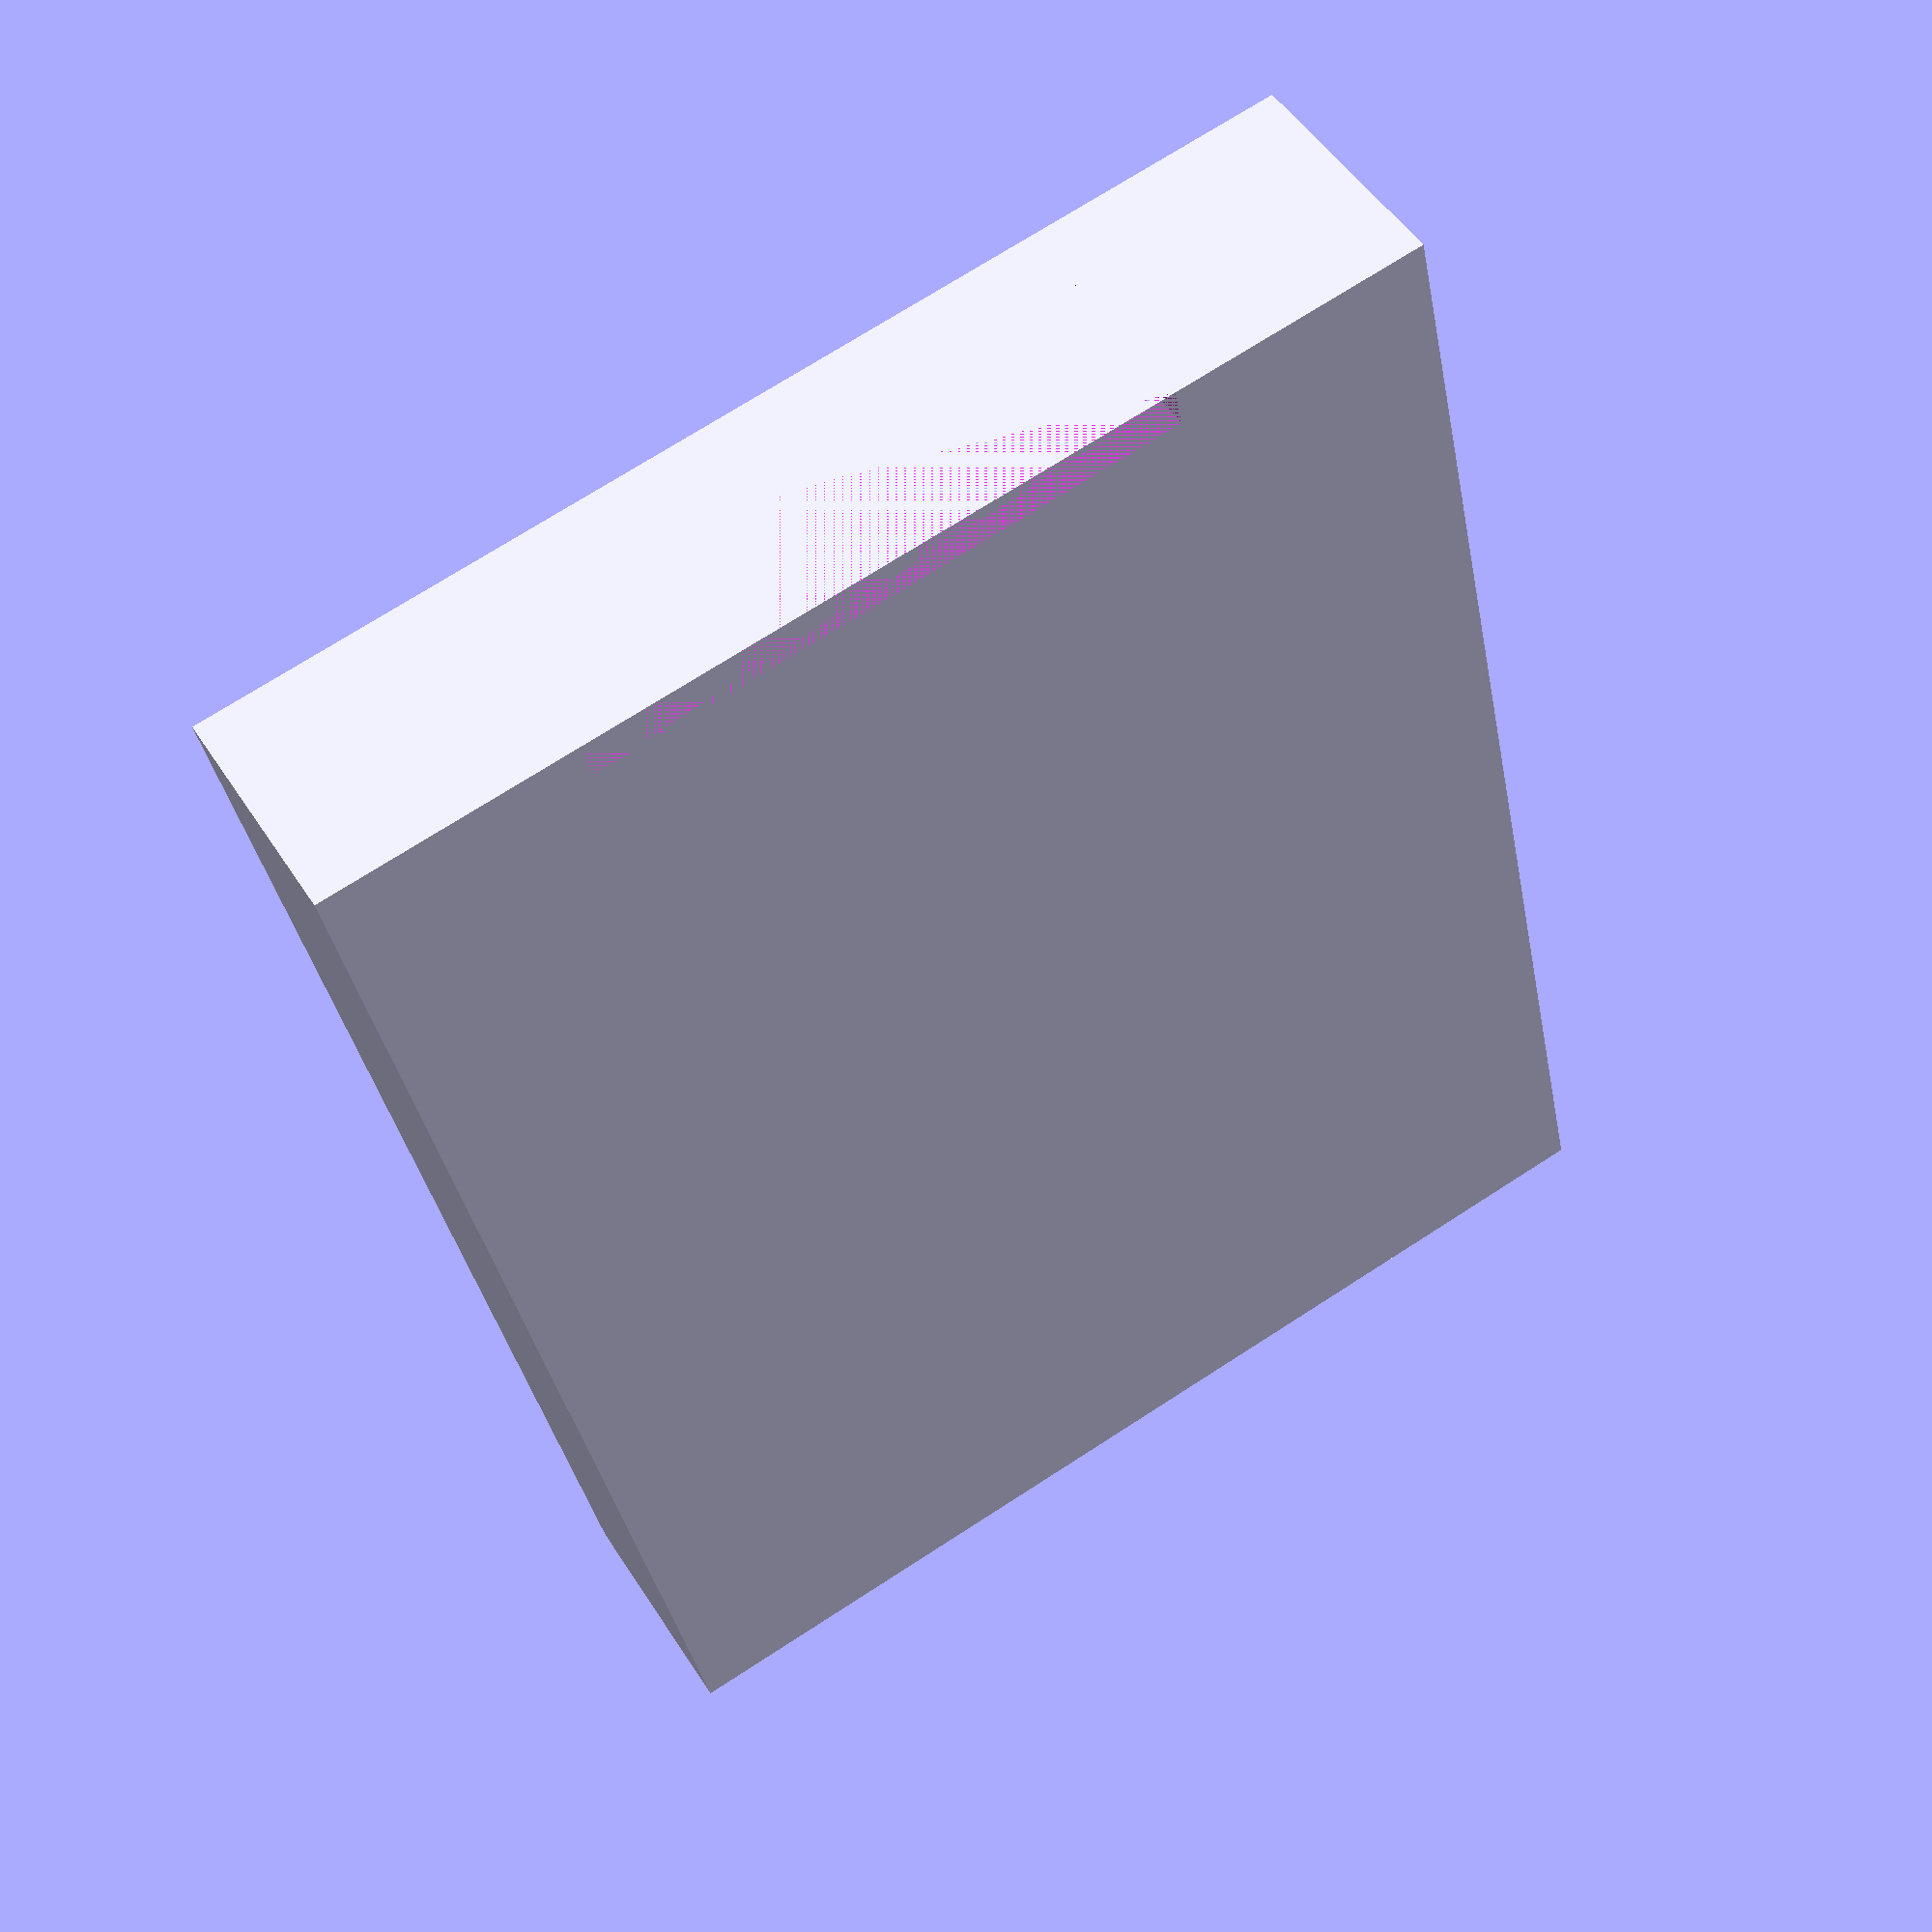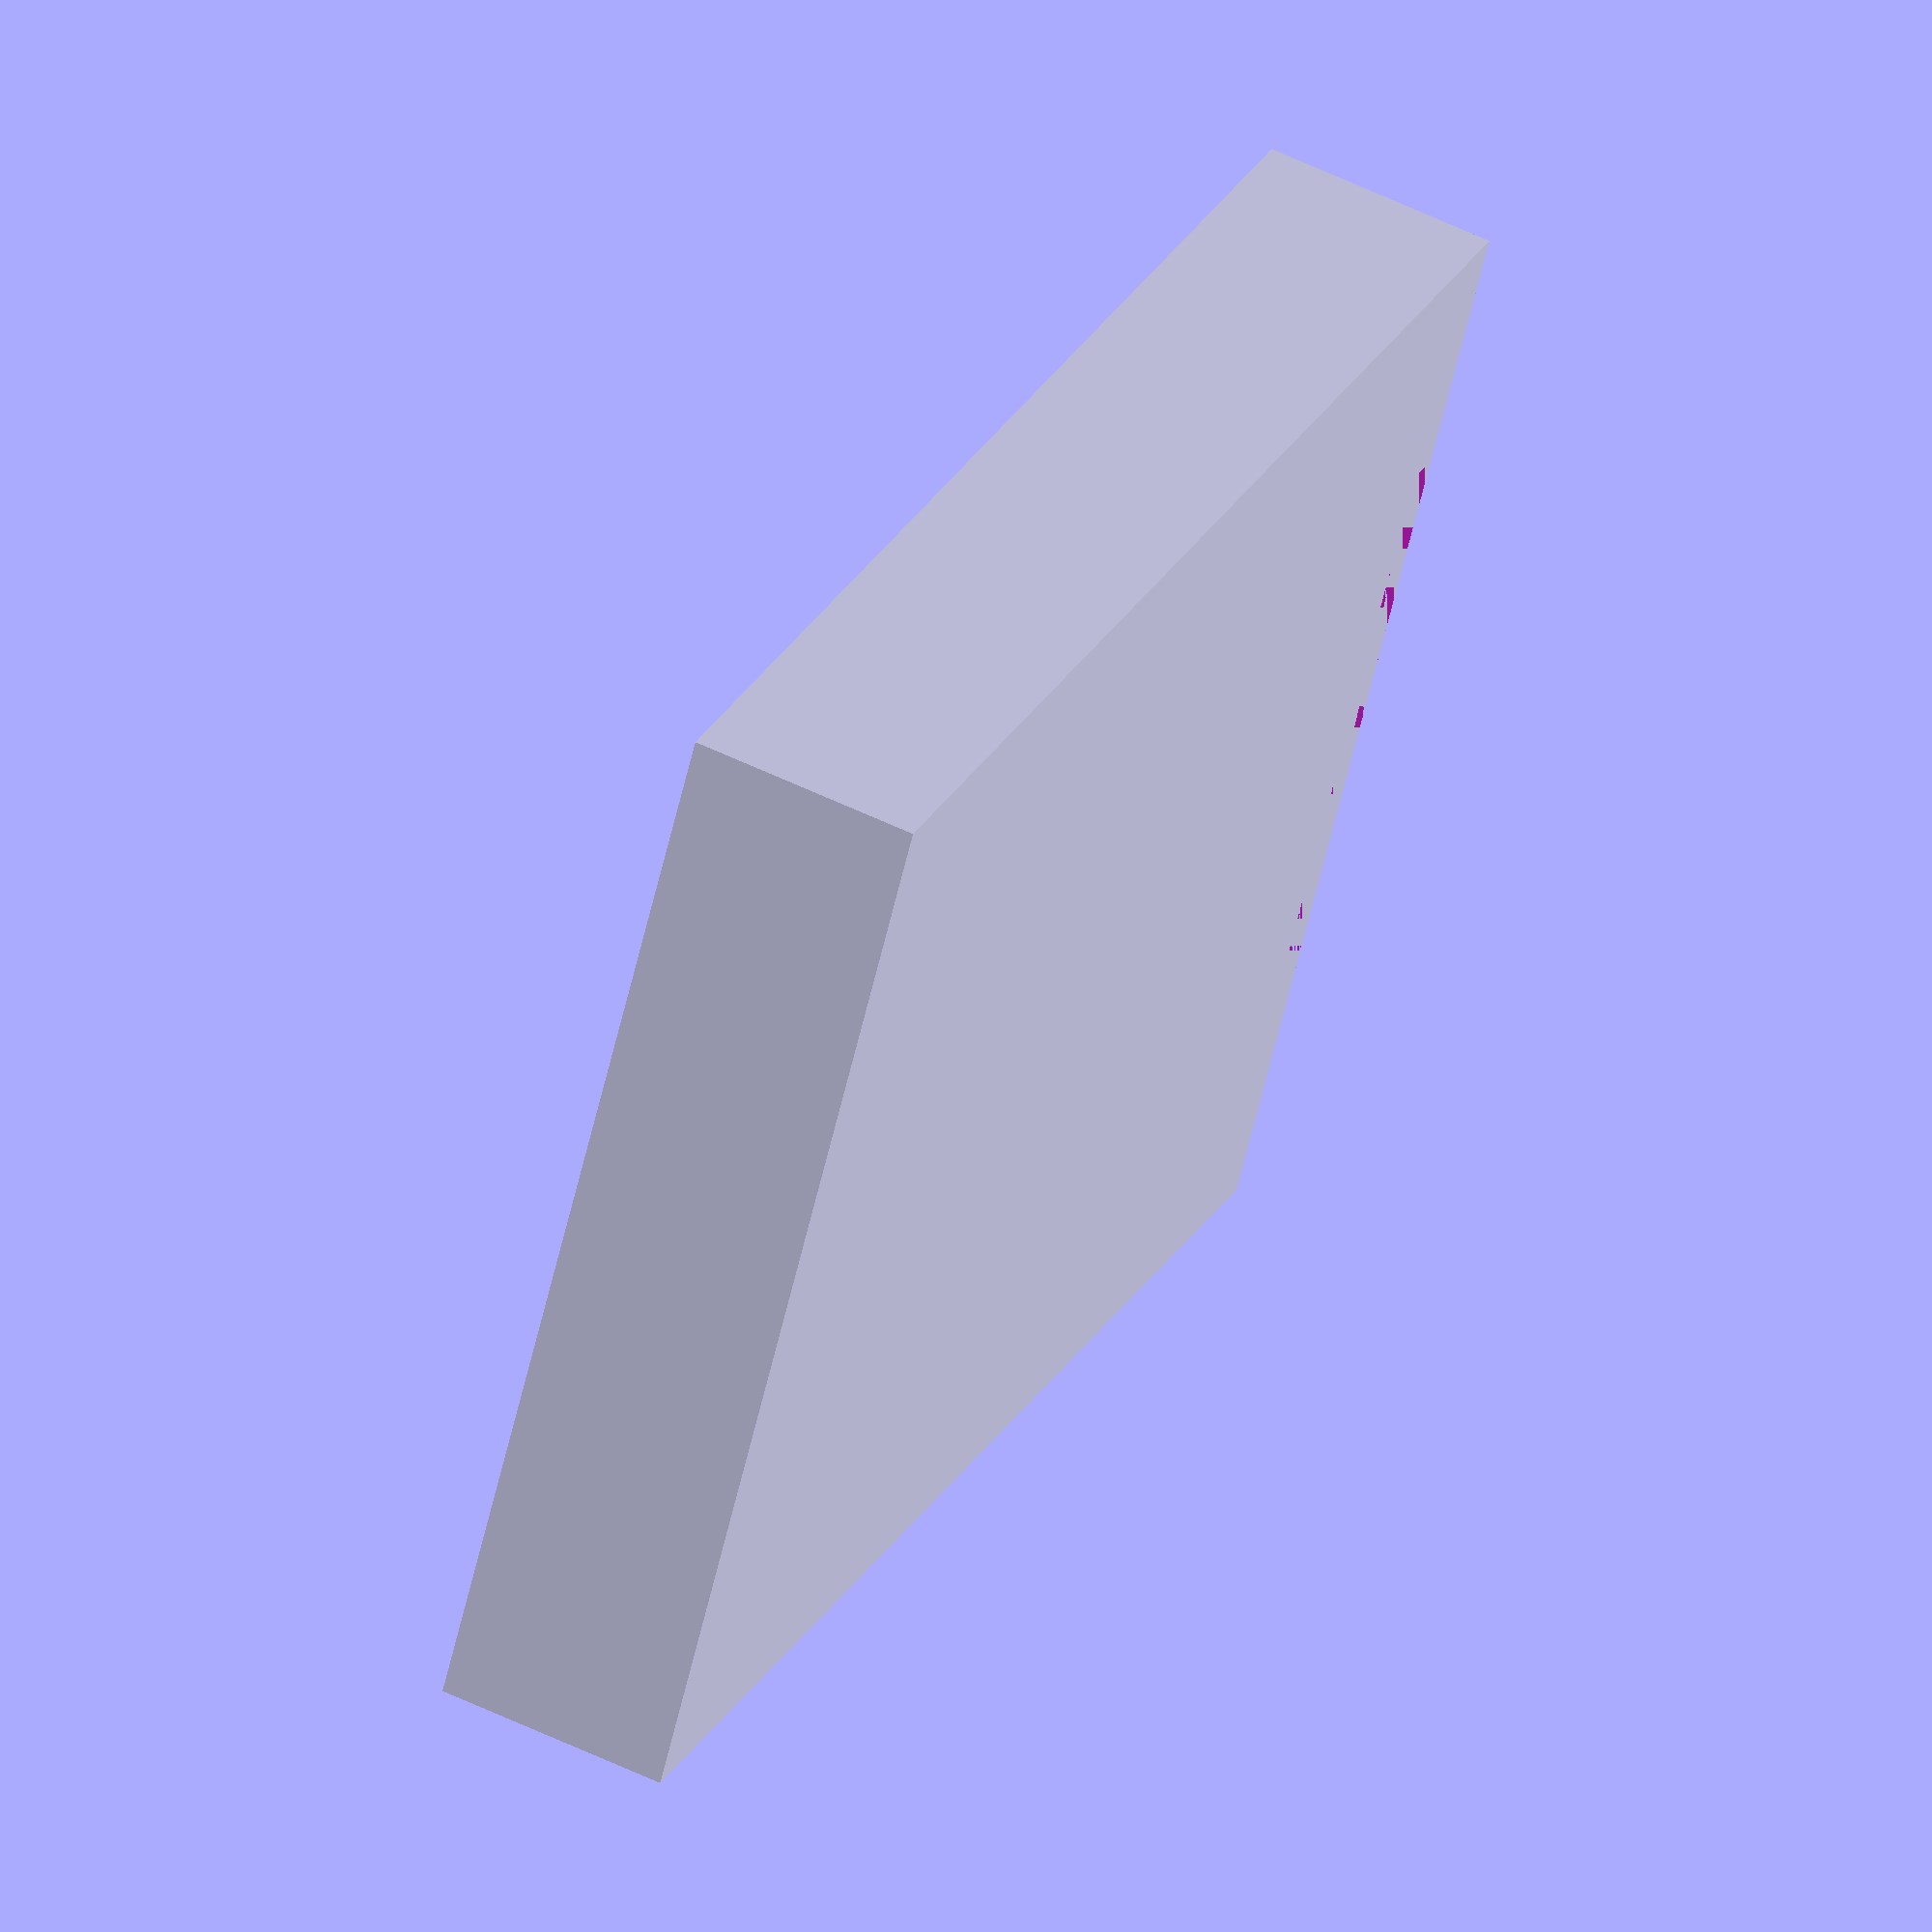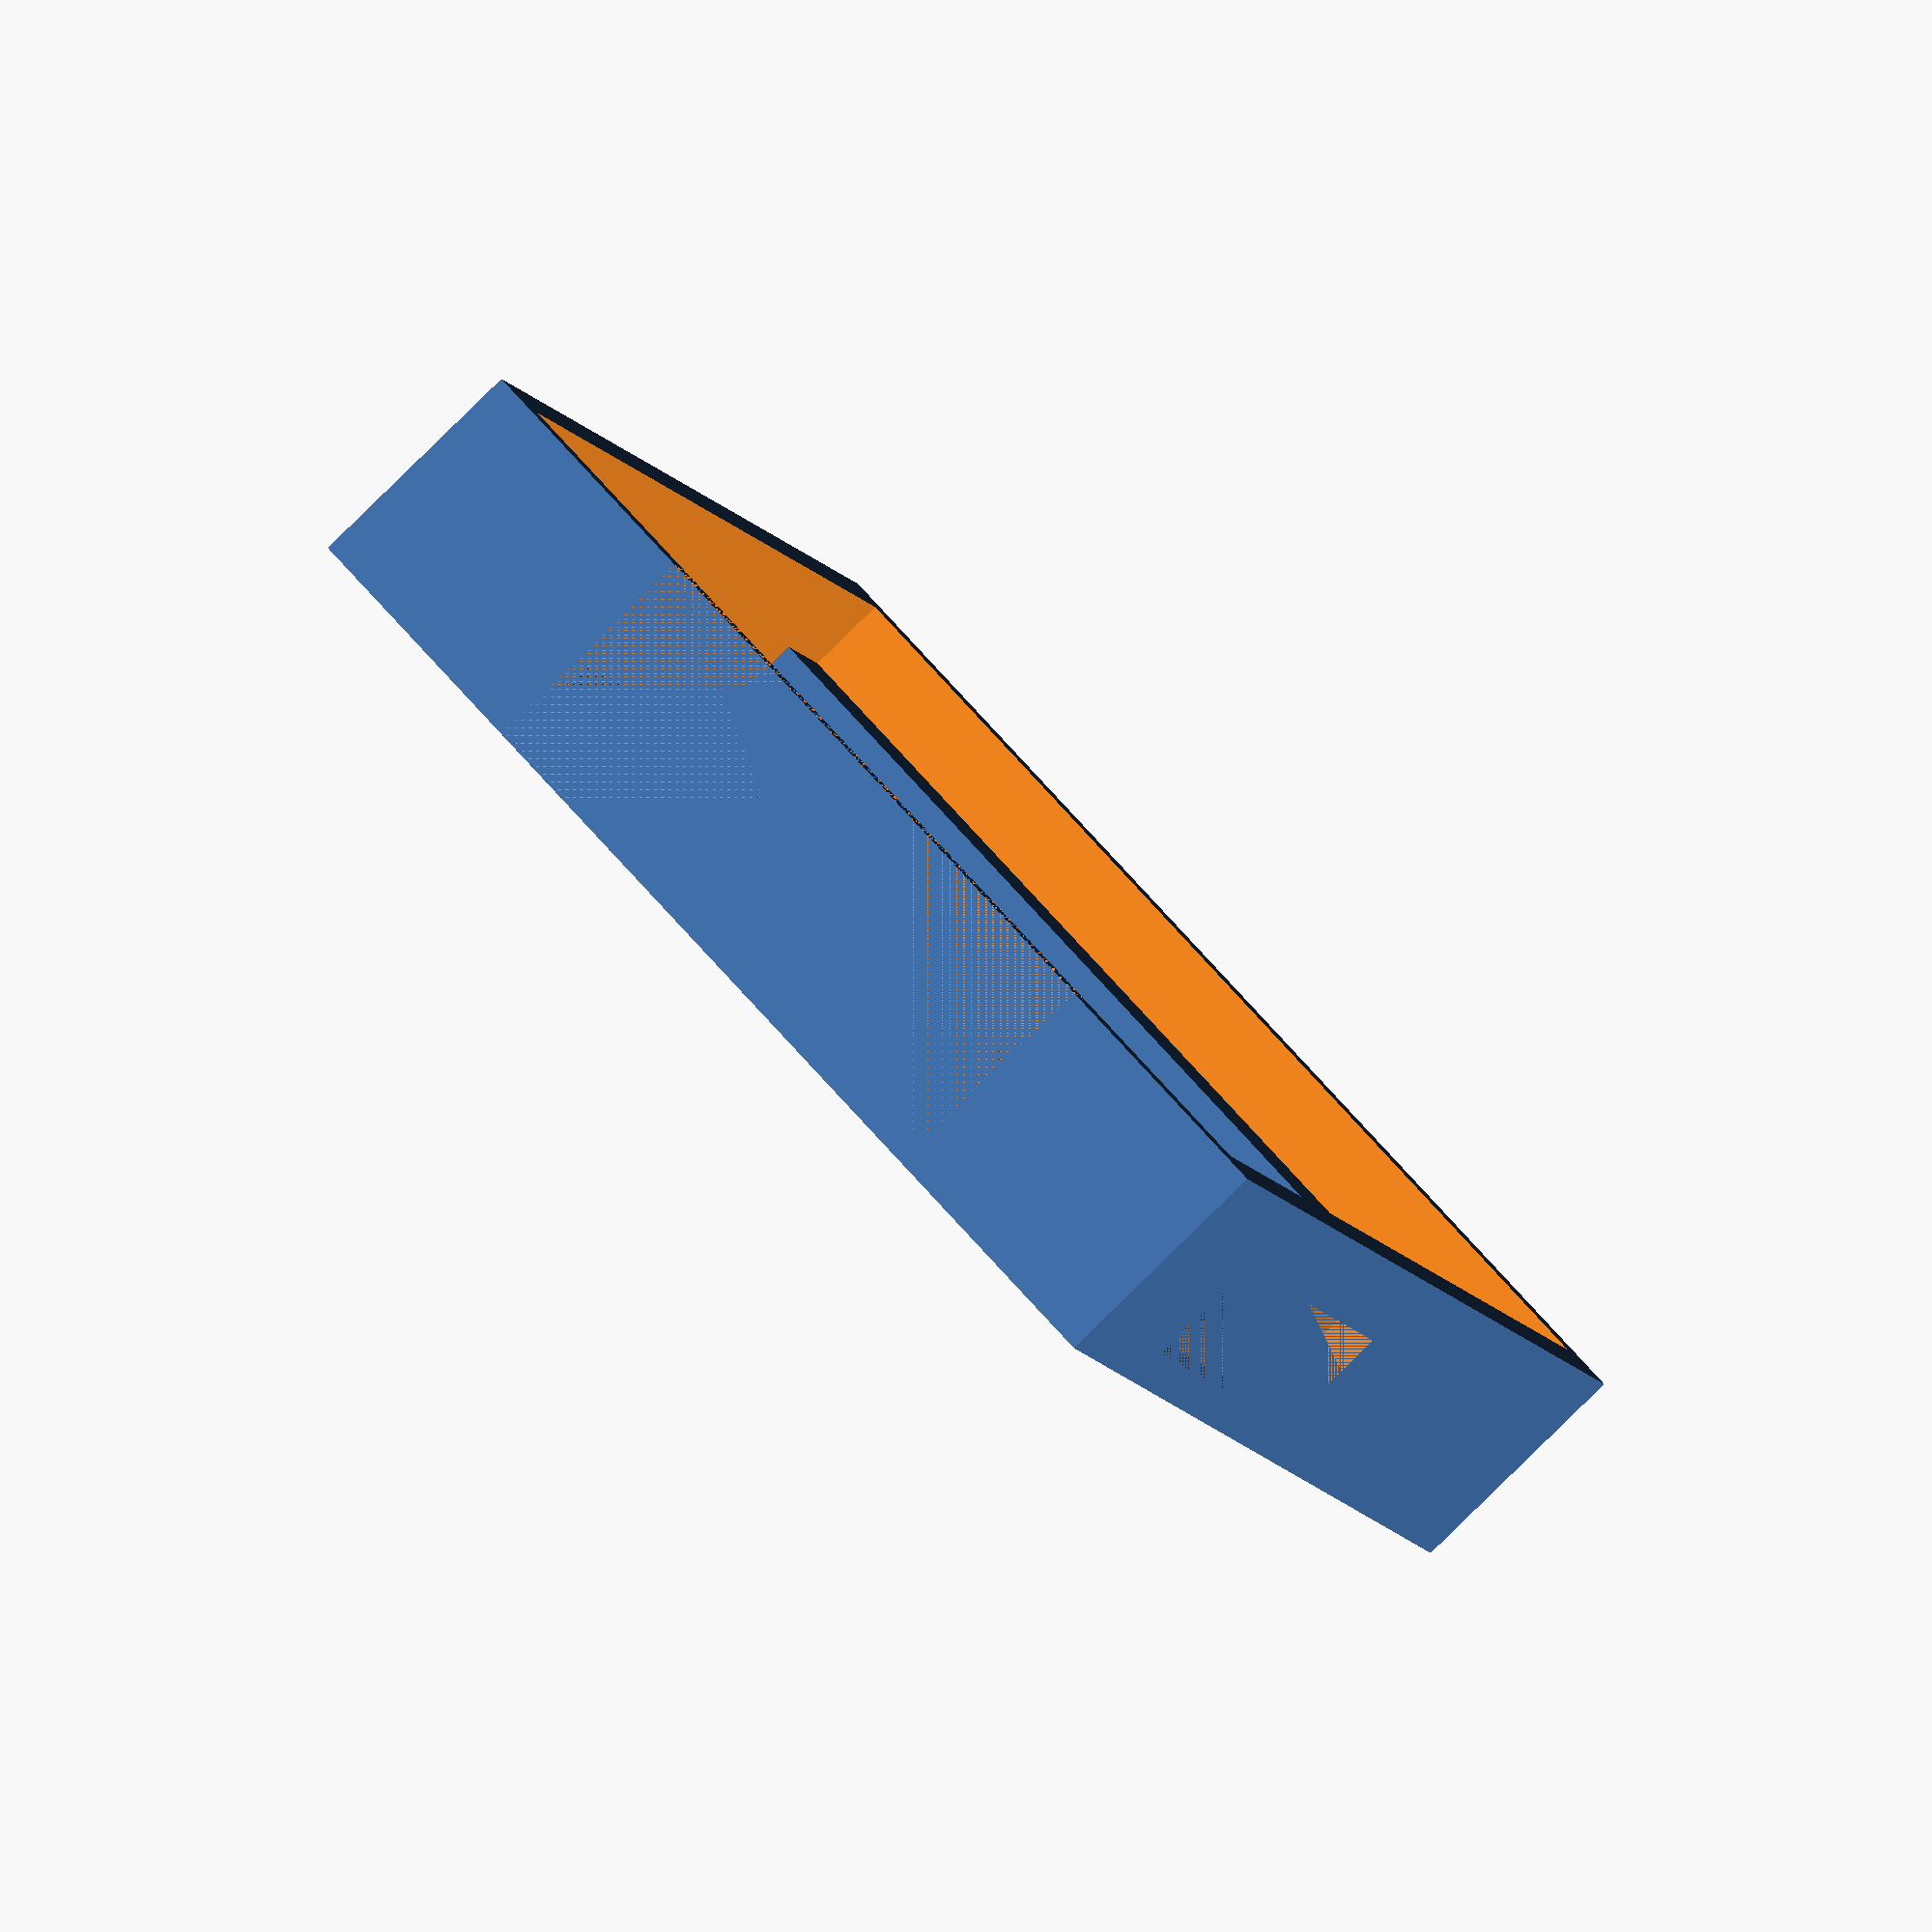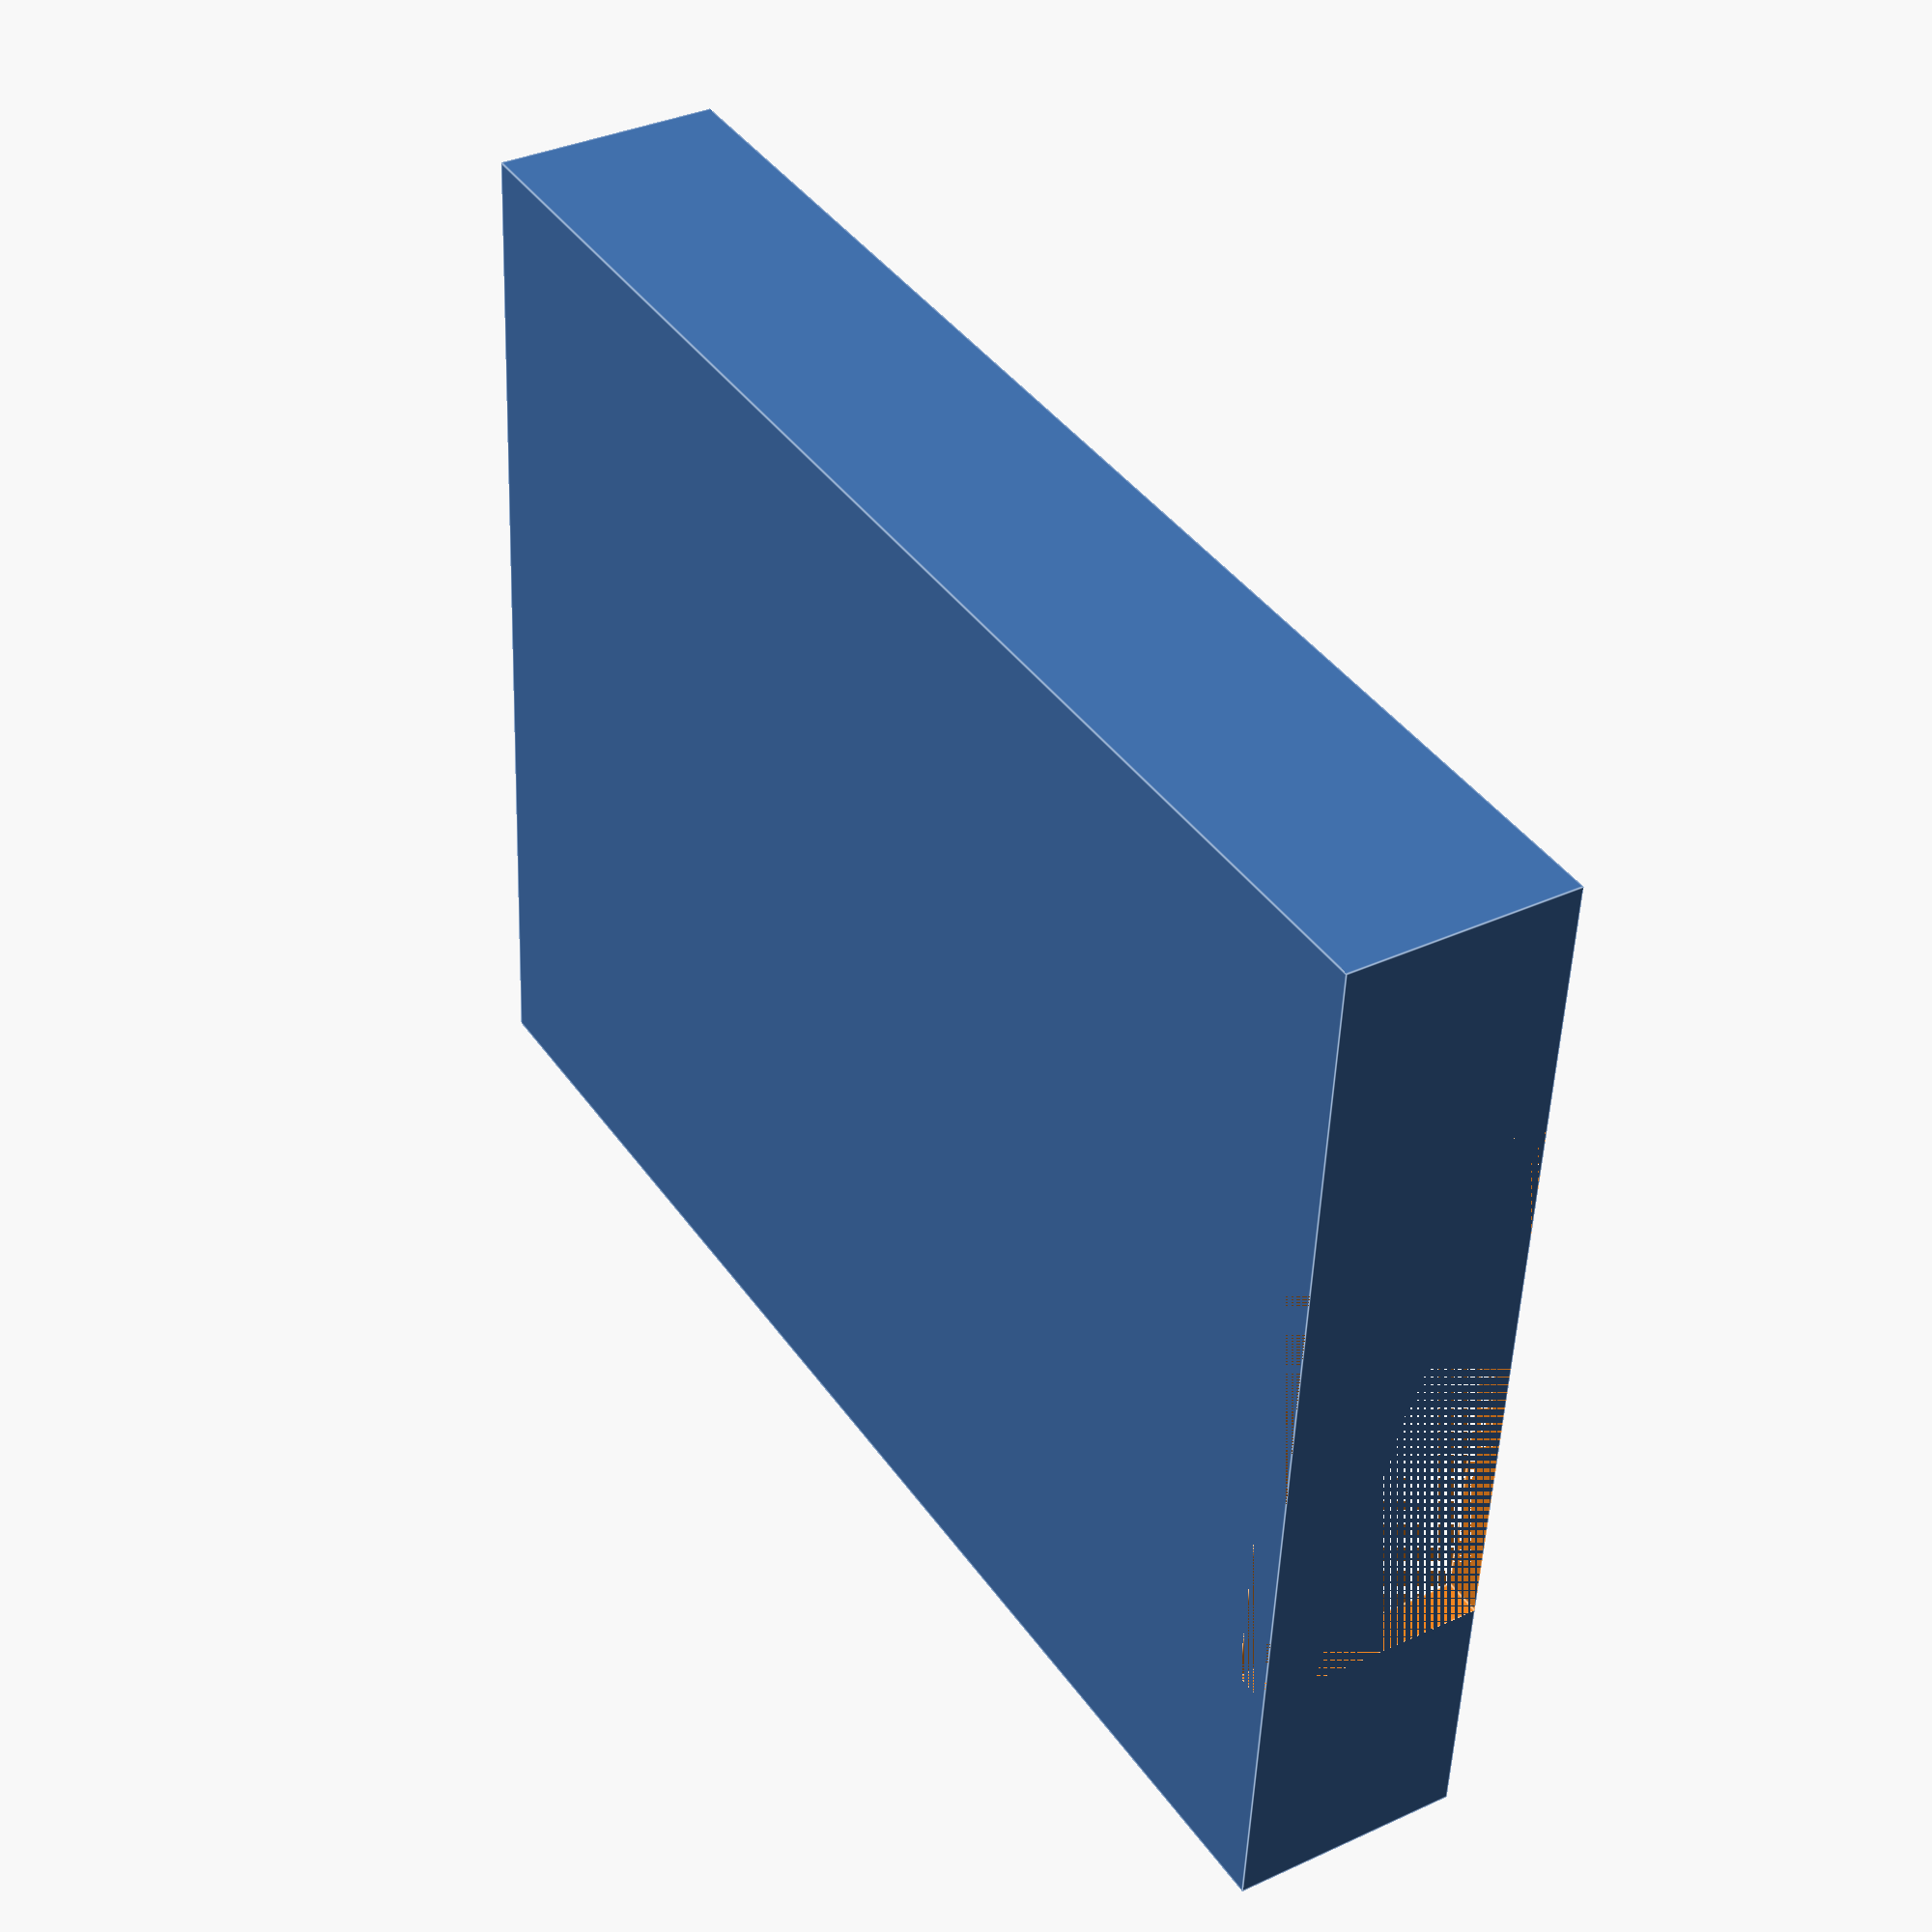
<openscad>
esp_x=35;
esp_y=26;
esp_z=7;

case_thickness = 1;

usb_y=9;
usb_z=3;
usb_plug_thickness_z = 2;
usb_plug_thickness_y = 3;

cable_x = 13;
cable_start_x = 17;

case();

module esp() {
    cube([esp_x, esp_y, esp_z]);
}

module case() {
    union() {
        difference() {
            cube([esp_x+2*case_thickness, esp_y + 2*case_thickness, case_thickness + usb_z + 2]);
            translate([case_thickness, case_thickness, case_thickness]) esp();
            //usb cutout
            translate([case_thickness + esp_x, case_thickness + esp_y/2 - (usb_y + 2*usb_plug_thickness_y)/2, 0]) cube([case_thickness,usb_y+2*usb_plug_thickness_y, case_thickness + usb_z + usb_plug_thickness_z]);
            //cable cutout
            translate([case_thickness + cable_start_x, case_thickness + esp_y, case_thickness]) cube([cable_x, case_thickness, usb_z]);
        }
        translate([case_thickness, case_thickness, case_thickness]) cube([3, esp_y, usb_z]);
    }
}
</openscad>
<views>
elev=311.2 azim=282.1 roll=149.1 proj=p view=wireframe
elev=121.7 azim=329.9 roll=63.6 proj=o view=wireframe
elev=83.6 azim=109.9 roll=314.4 proj=o view=wireframe
elev=144.9 azim=355.7 roll=301.6 proj=p view=edges
</views>
